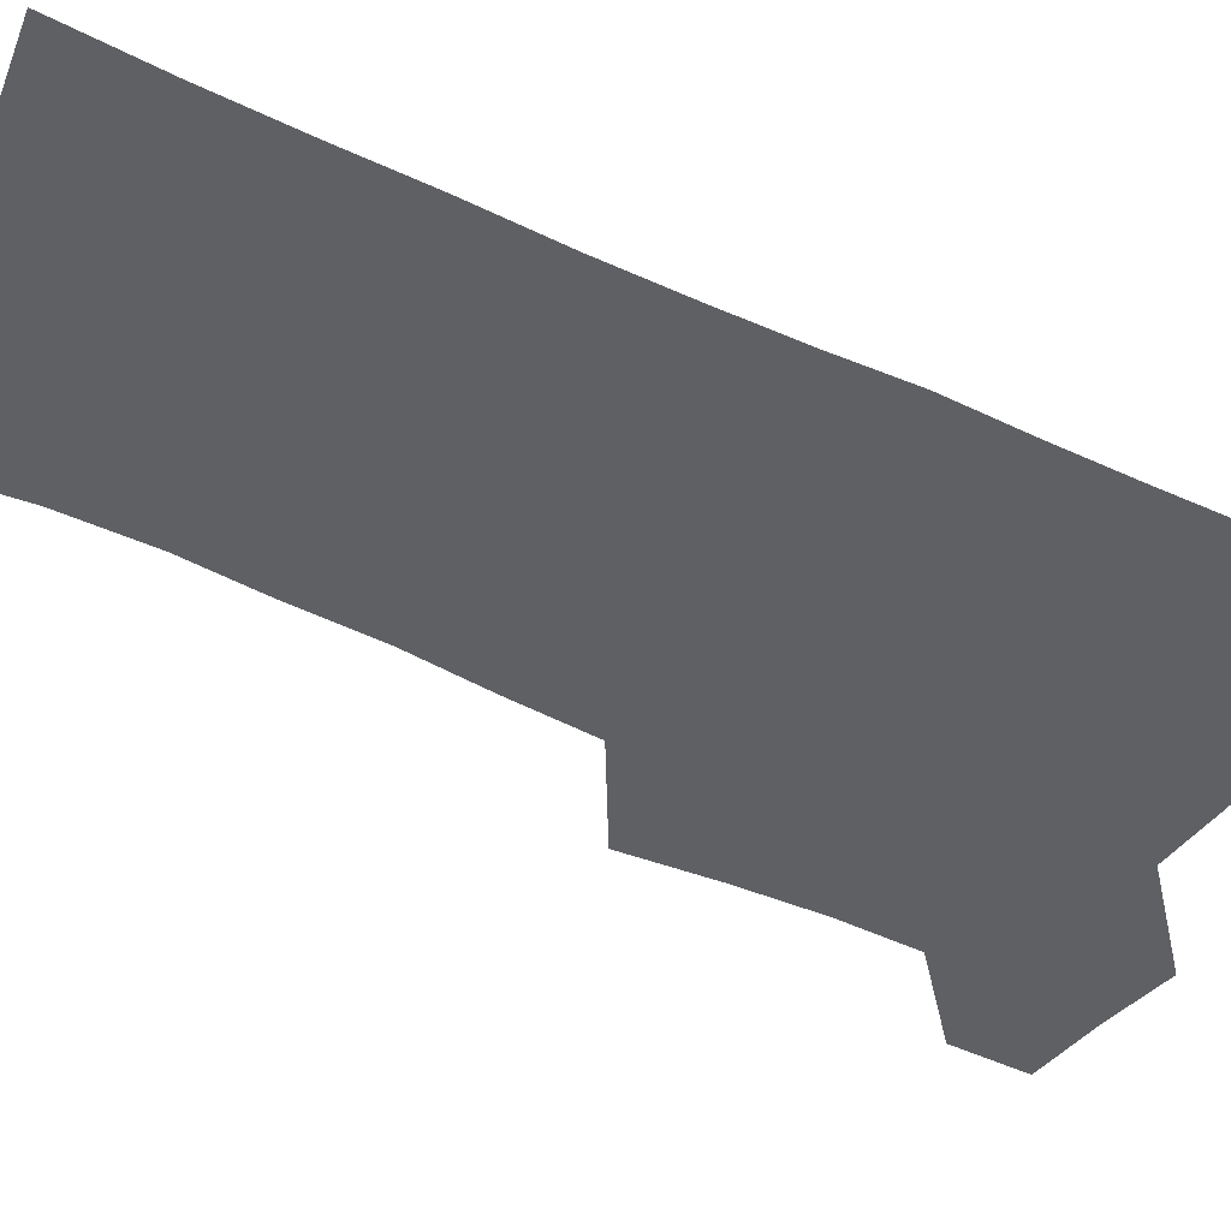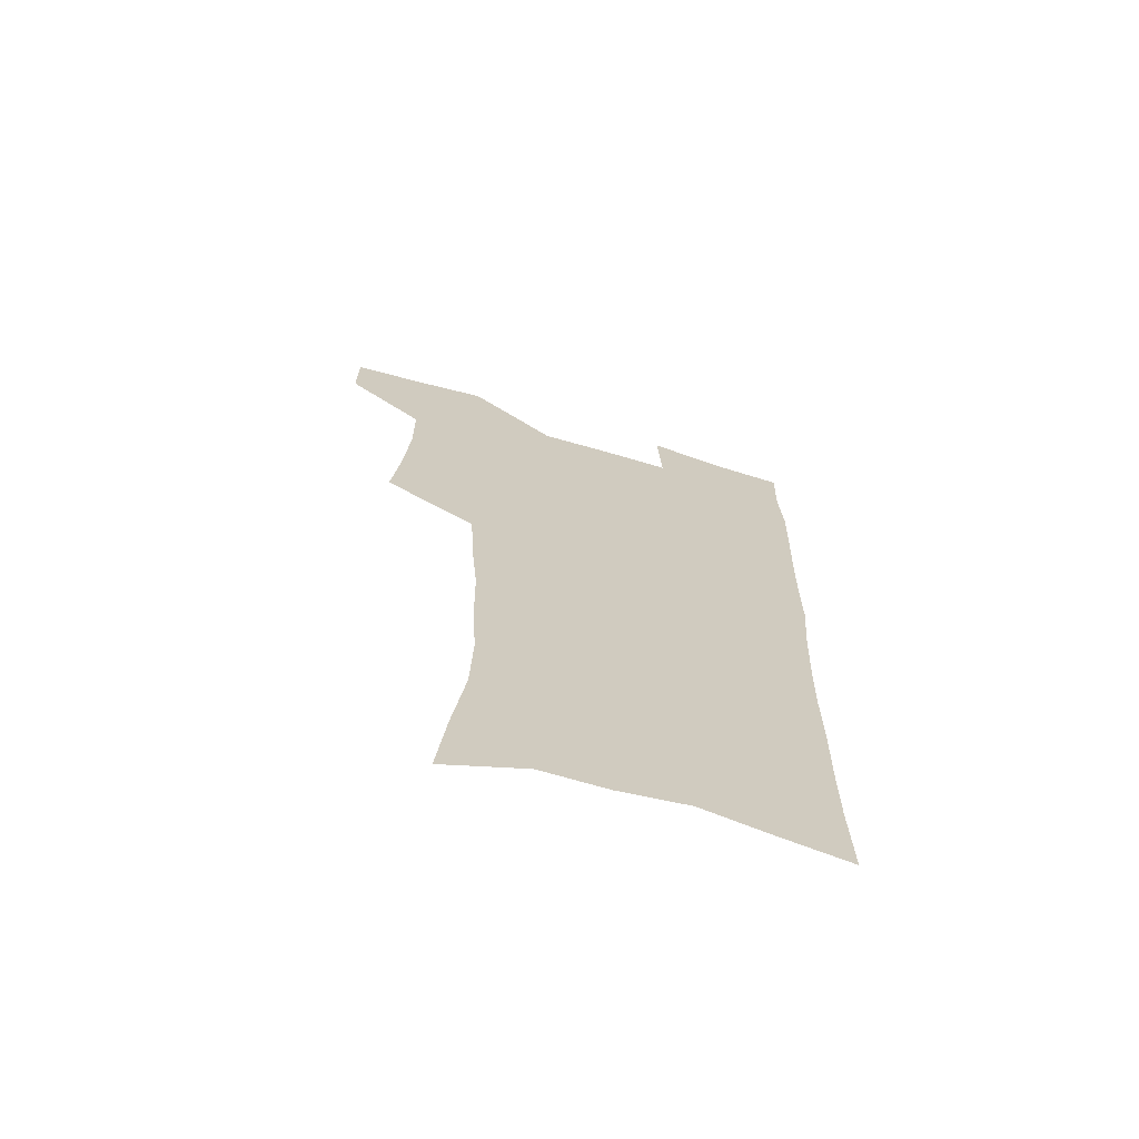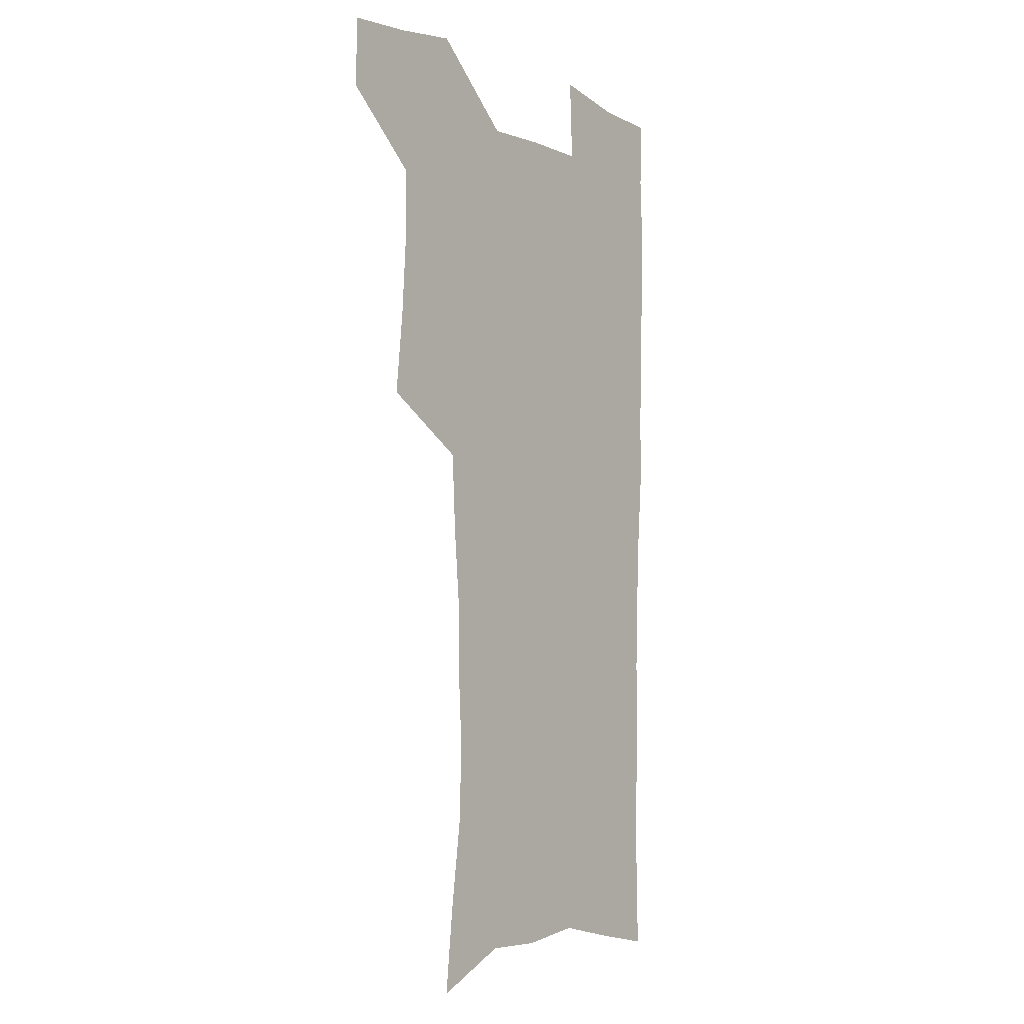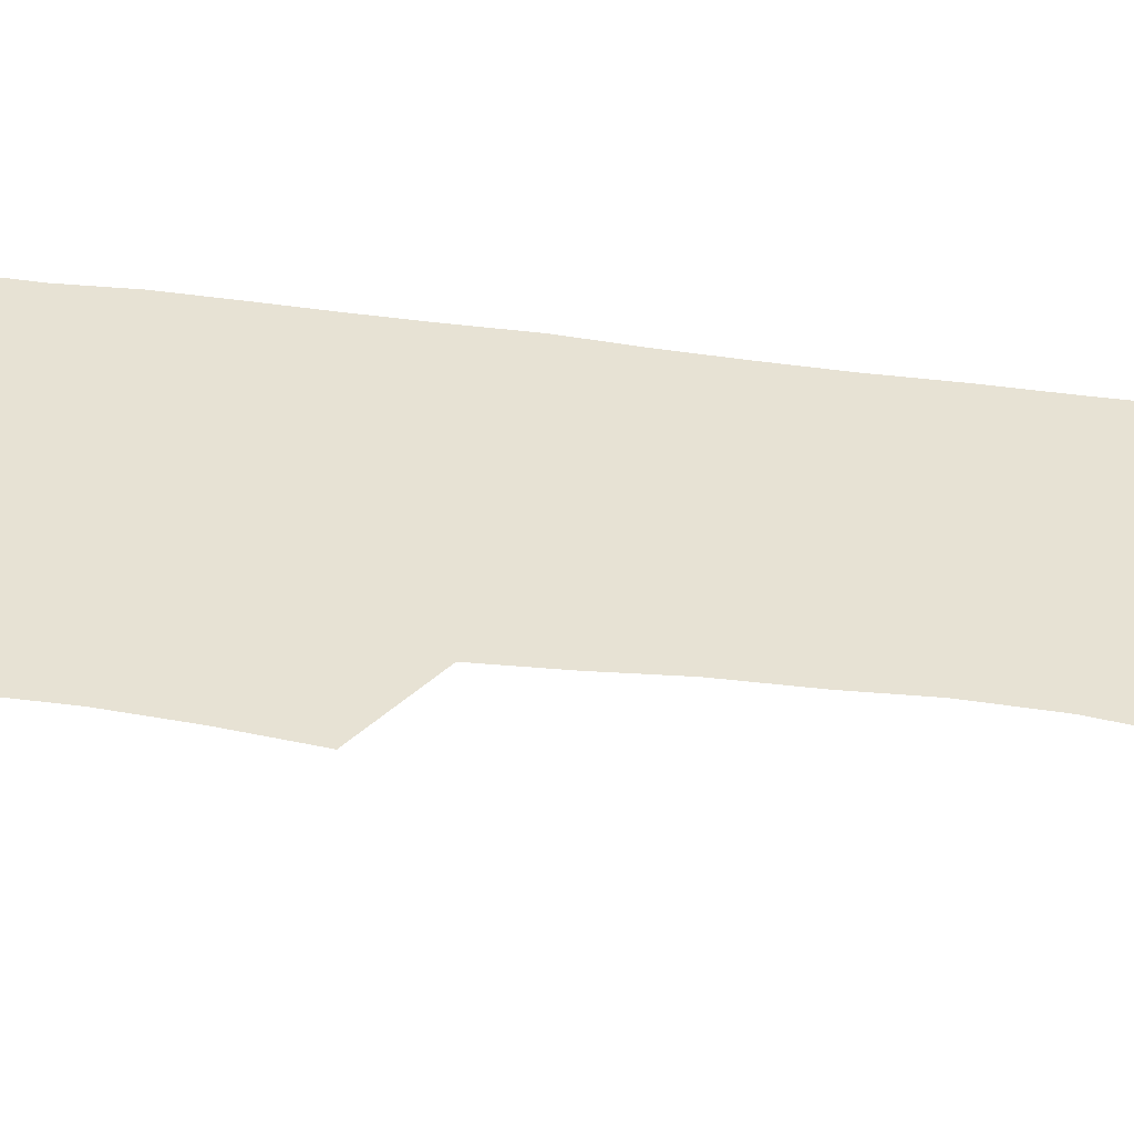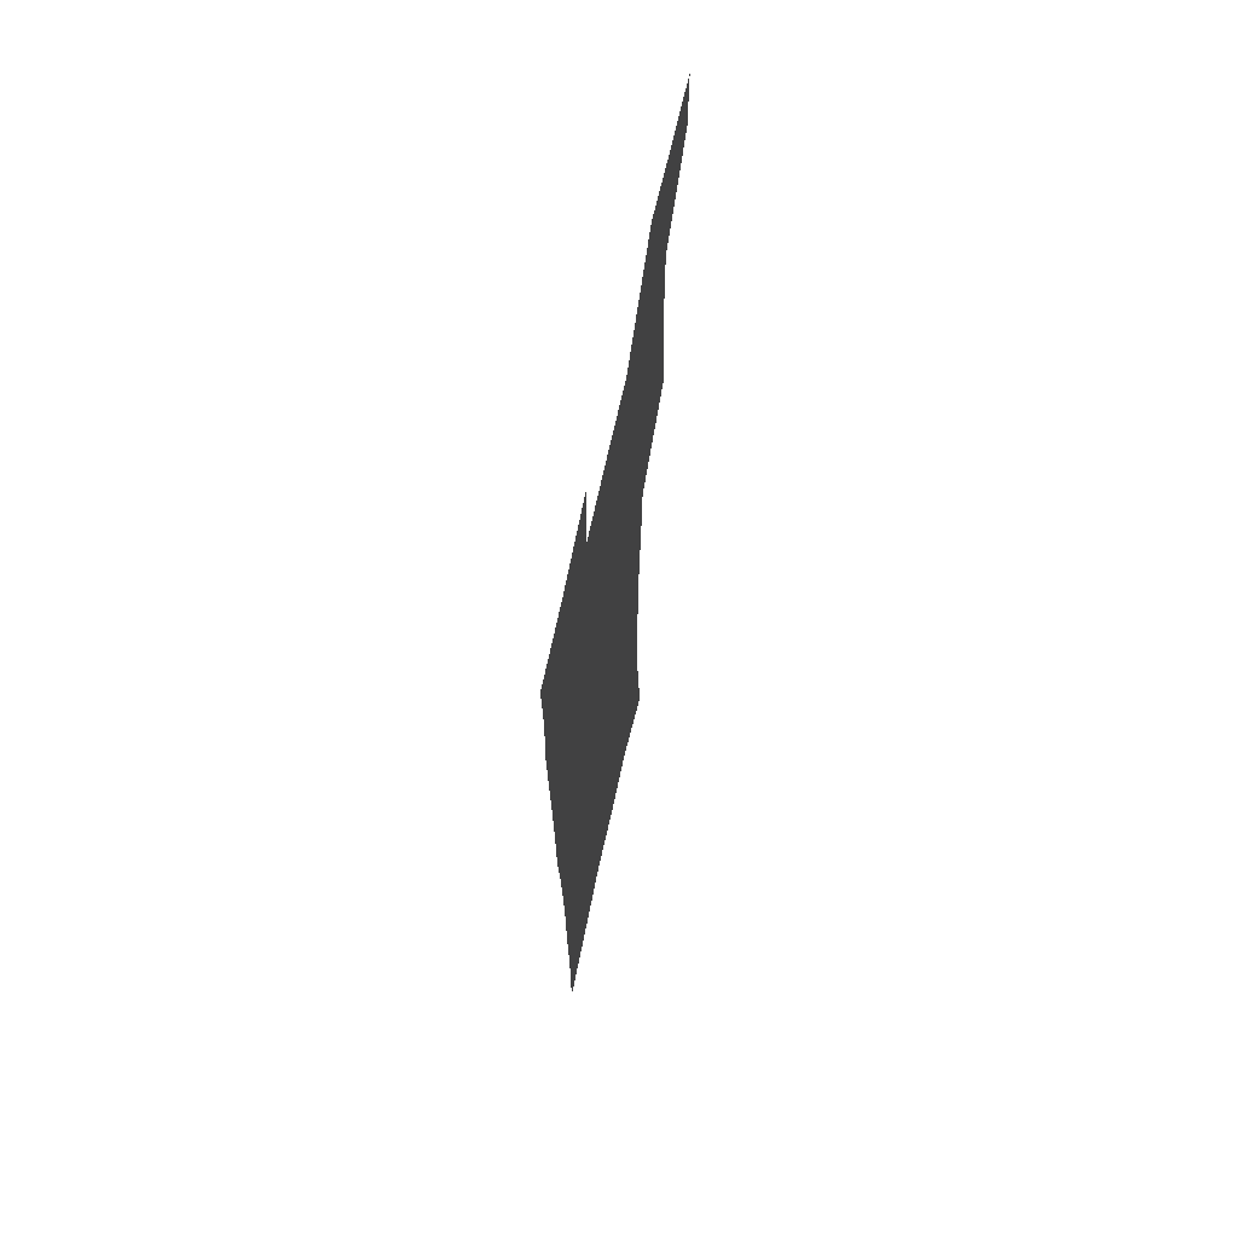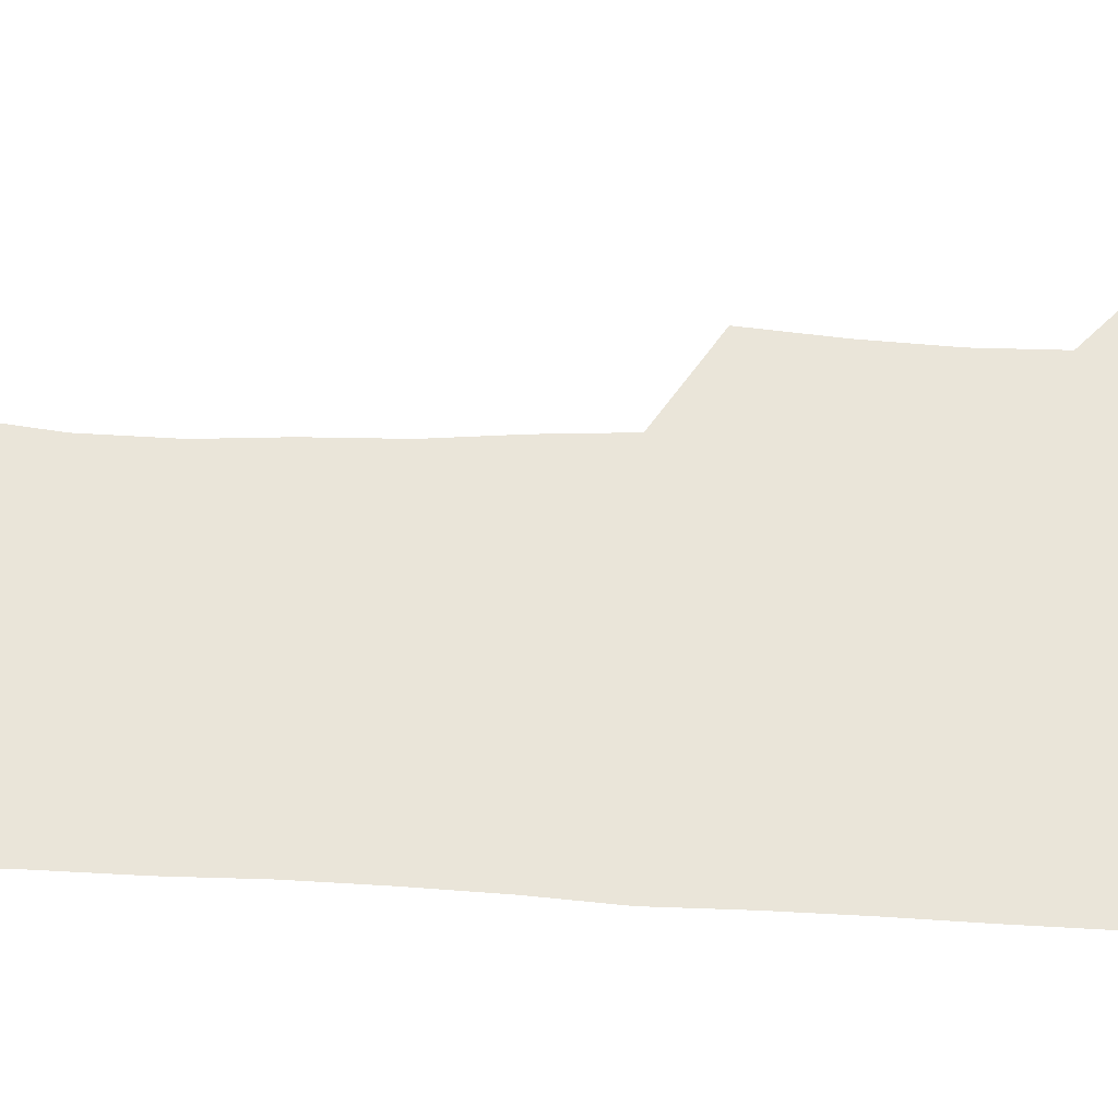
<metadata>
{"format":"obj","ext":"obj","renderer":"f3d","projection":"perspective","resolution":1024,"background":"white","views":[{"elev":-42.2,"azim":59.1,"up":"+Z"},{"elev":-69.4,"azim":-16.3,"up":"+Y"},{"elev":-5.1,"azim":-52.0,"up":"+Y"},{"elev":39.9,"azim":-80.8,"up":"+Z"},{"elev":68.1,"azim":102.1,"up":"+Y"},{"elev":57.8,"azim":91.9,"up":"+Z"}]}
</metadata>
<code>
v 479.8 537 0
v 479.8 566.2 0
v 506.2 411.4 0
v 509.6 445.5 0
v 511.6 477.6 0
v 511.5 507.8 0
v 513.5 537.4 0
v 509.5 568.6 0
v 540.1 158.1 0
v 543.8 193.2 0
v 548.6 230.2 0
v 549.6 262.7 0
v 548 292.4 0
v 547.5 325.6 0
v 544.9 356.3 0
v 543.3 388.1 0
v 544.1 420.8 0
v 544.2 451.1 0
v 544.8 480.8 0
v 546.9 509.9 0
v 543.7 539.2 0
v 538.5 572.6 0
v 573.2 173.8 0
v 577 210.5 0
v 578.2 243 0
v 577.9 273.3 0
v 576.1 302.1 0
v 576.3 335 0
v 576 366.3 0
v 575.6 396.4 0
v 574.8 425.4 0
v 575.5 454.9 0
v 575.1 482.9 0
v 575.2 510.8 0
v 574.3 539 0
v 599.7 173.5 0
v 603.6 217.6 0
v 604 248.6 0
v 603.6 277.8 0
v 603.7 309.9 0
v 603.4 340 0
v 603.2 369.9 0
v 603 398.8 0
v 603.1 427.9 0
v 603.4 456.2 0
v 603.7 484 0
v 603.5 511.2 0
v 602.8 539.9 0
v 627.7 177.6 0
v 628.6 216.5 0
v 629 248.2 0
v 629 280.2 0
v 629.3 309.1 0
v 629.2 340.7 0
v 629.4 370 0
v 629.7 398.8 0
v 630.2 427.4 0
v 630.6 455.8 0
v 631 483.7 0
v 631.4 511.3 0
v 631.6 539.5 0
v 630.2 574.1 0
v 655.4 171.5 0
v 654.2 212.6 0
v 655.4 242.4 0
v 654.6 276.4 0
v 654.9 307.3 0
v 655.4 337.4 0
v 655.9 367.3 0
v 656.6 396.5 0
v 657.7 425.3 0
v 658.4 454.1 0
v 659 482.6 0
v 659 510.9 0
v 660.3 538.1 0
v 661.5 568 0
v 683.2 166.1 0
v 682.5 202.3 0
v 682.7 234.7 0
v 683.4 266 0
v 683.4 298.2 0
v 684.3 328.9 0
v 685.7 359.1 0
v 687.9 388.5 0
v 688 419.7 0
v 688.7 449.9 0
v 689.8 479.3 0
v 690.6 508.6 0
v 689.2 538.1 0
v 690.3 566.4 0
f 6 7 1
f 1 7 2
f 7 8 2
f 16 17 3
f 3 17 4
f 17 18 4
f 4 18 5
f 18 19 5
f 5 19 6
f 19 20 6
f 6 20 7
f 20 21 7
f 7 21 8
f 21 22 8
f 9 23 10
f 23 24 10
f 10 24 11
f 24 25 11
f 11 25 12
f 25 26 12
f 12 26 13
f 26 27 13
f 13 27 14
f 27 28 14
f 14 28 15
f 28 29 15
f 15 29 16
f 29 30 16
f 16 30 17
f 30 31 17
f 17 31 18
f 31 32 18
f 18 32 19
f 32 33 19
f 19 33 20
f 33 34 20
f 20 34 21
f 34 35 21
f 21 35 22
f 23 36 24
f 36 37 24
f 24 37 25
f 37 38 25
f 25 38 26
f 38 39 26
f 26 39 27
f 39 40 27
f 27 40 28
f 40 41 28
f 28 41 29
f 41 42 29
f 29 42 30
f 42 43 30
f 30 43 31
f 43 44 31
f 31 44 32
f 44 45 32
f 32 45 33
f 45 46 33
f 33 46 34
f 46 47 34
f 34 47 35
f 47 48 35
f 36 49 37
f 49 50 37
f 37 50 38
f 50 51 38
f 38 51 39
f 51 52 39
f 39 52 40
f 52 53 40
f 40 53 41
f 53 54 41
f 41 54 42
f 54 55 42
f 42 55 43
f 55 56 43
f 43 56 44
f 56 57 44
f 44 57 45
f 57 58 45
f 45 58 46
f 58 59 46
f 46 59 47
f 59 60 47
f 47 60 48
f 60 61 48
f 49 63 50
f 63 64 50
f 50 64 51
f 64 65 51
f 51 65 52
f 65 66 52
f 52 66 53
f 66 67 53
f 53 67 54
f 67 68 54
f 54 68 55
f 68 69 55
f 55 69 56
f 69 70 56
f 56 70 57
f 70 71 57
f 57 71 58
f 71 72 58
f 58 72 59
f 72 73 59
f 59 73 60
f 73 74 60
f 60 74 61
f 74 75 61
f 61 75 62
f 75 76 62
f 63 77 64
f 77 78 64
f 64 78 65
f 78 79 65
f 65 79 66
f 79 80 66
f 66 80 67
f 80 81 67
f 67 81 68
f 81 82 68
f 68 82 69
f 82 83 69
f 69 83 70
f 83 84 70
f 70 84 71
f 84 85 71
f 71 85 72
f 85 86 72
f 72 86 73
f 86 87 73
f 73 87 74
f 87 88 74
f 74 88 75
f 88 89 75
f 75 89 76
f 89 90 76

</code>
